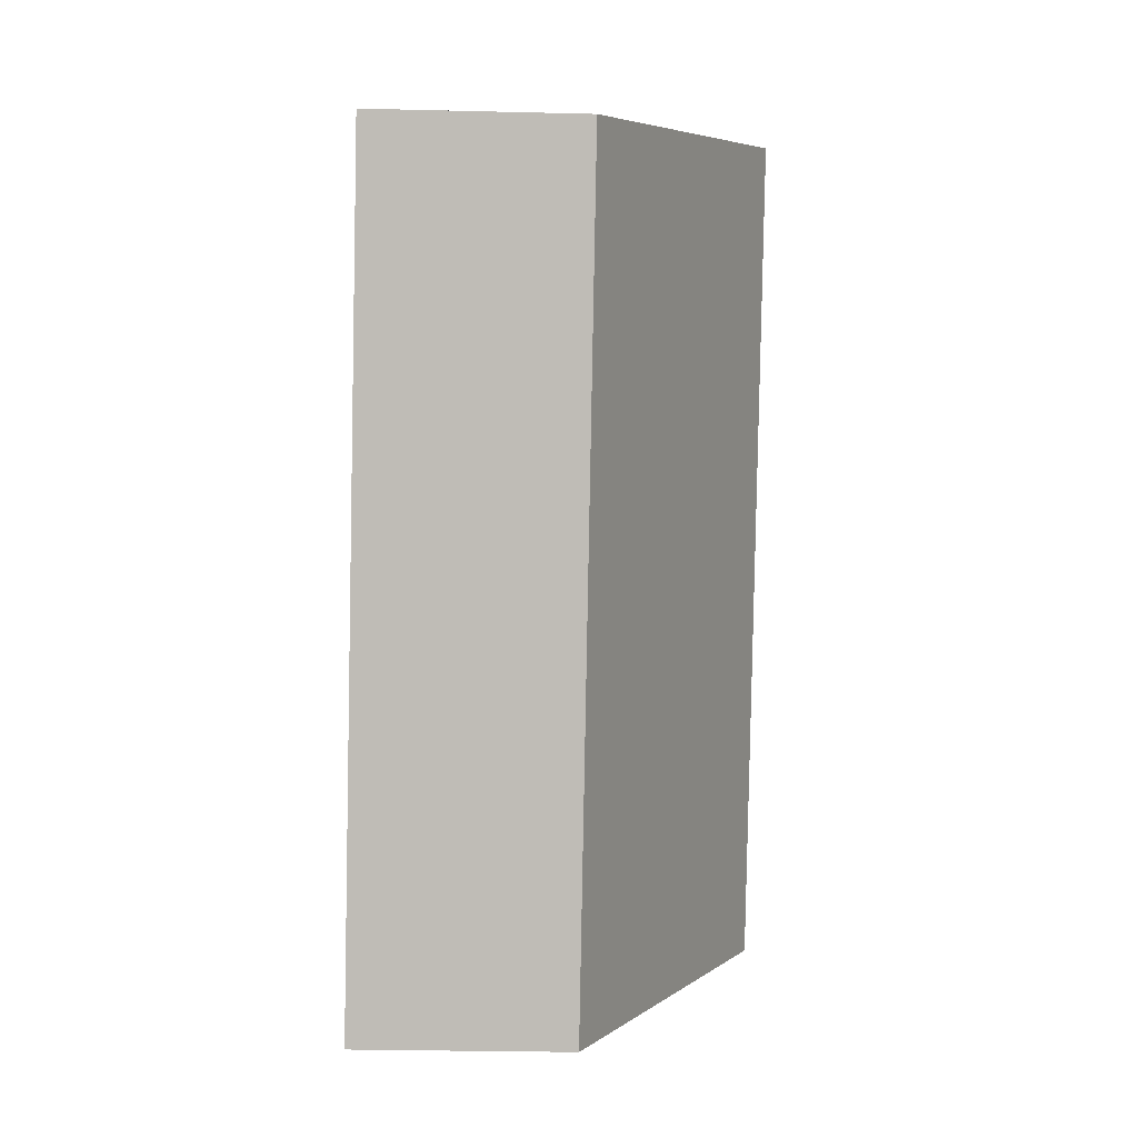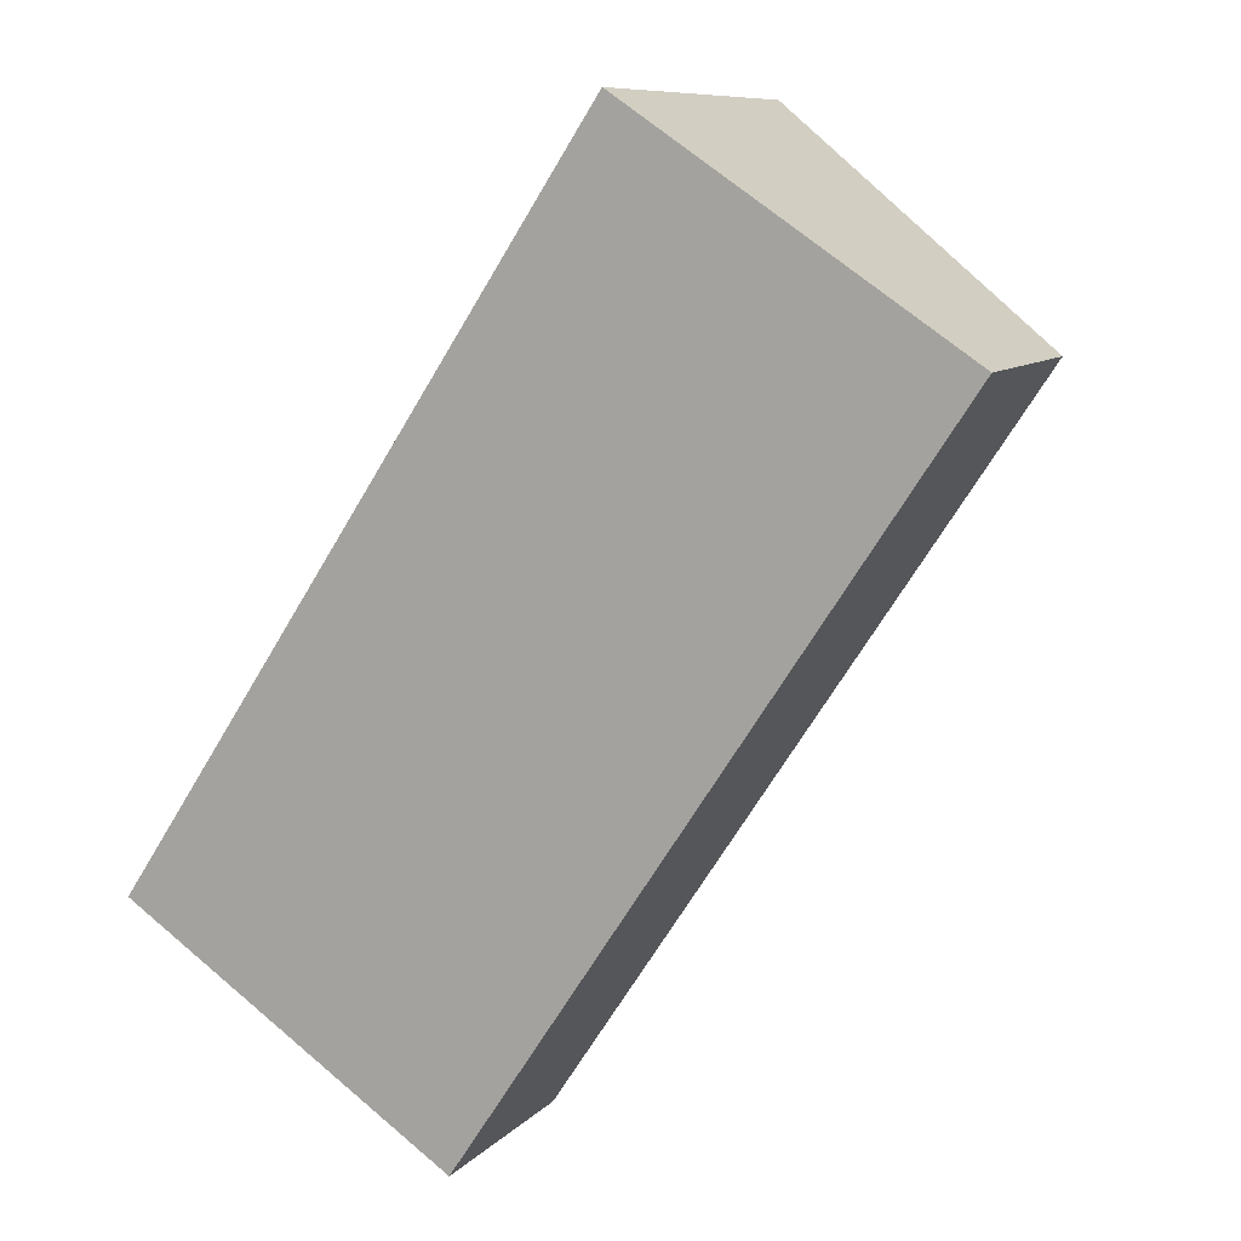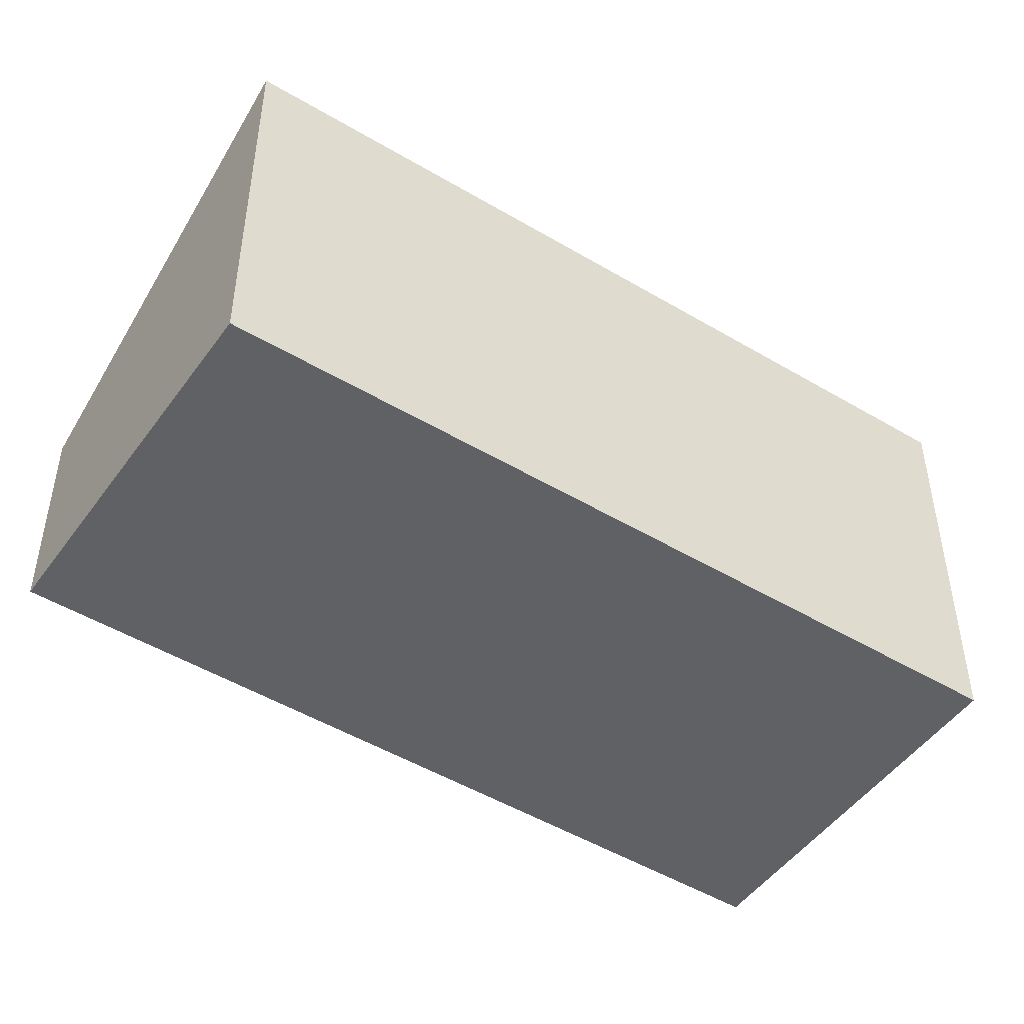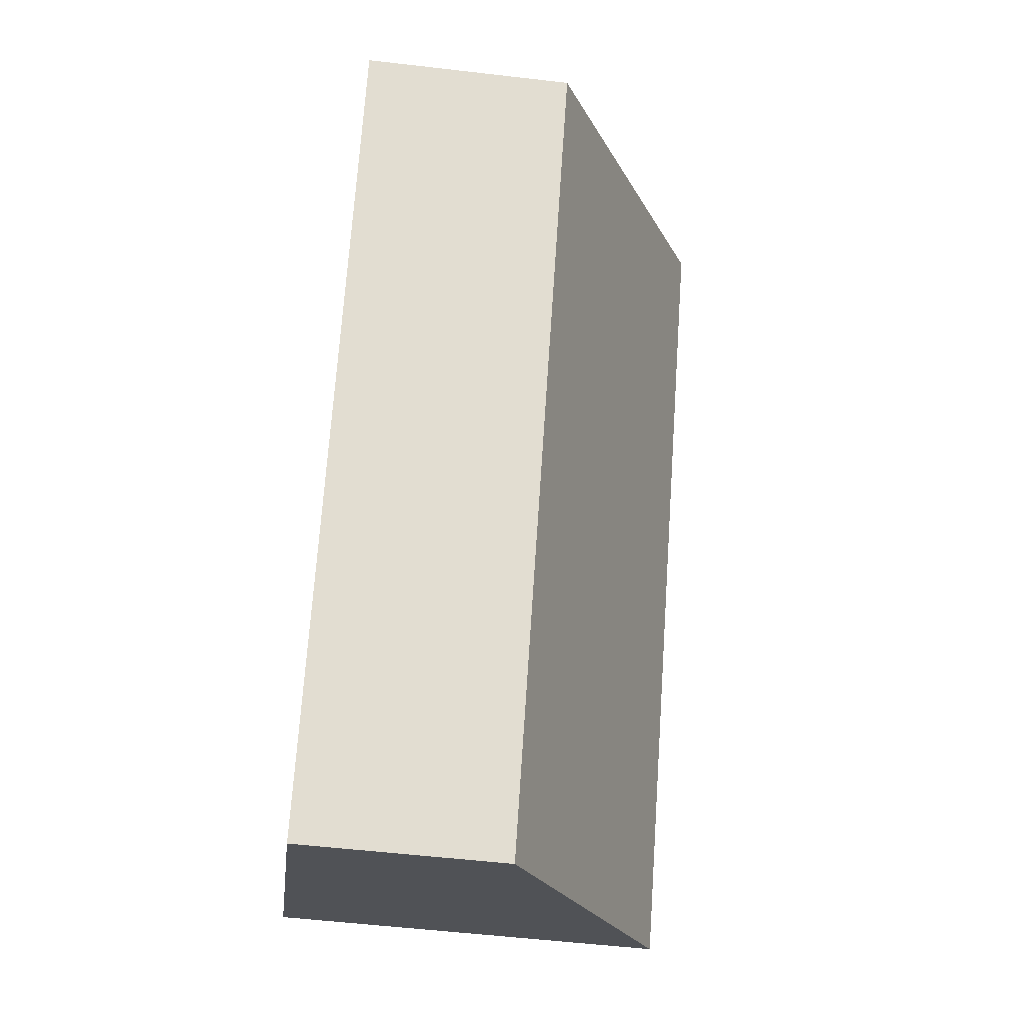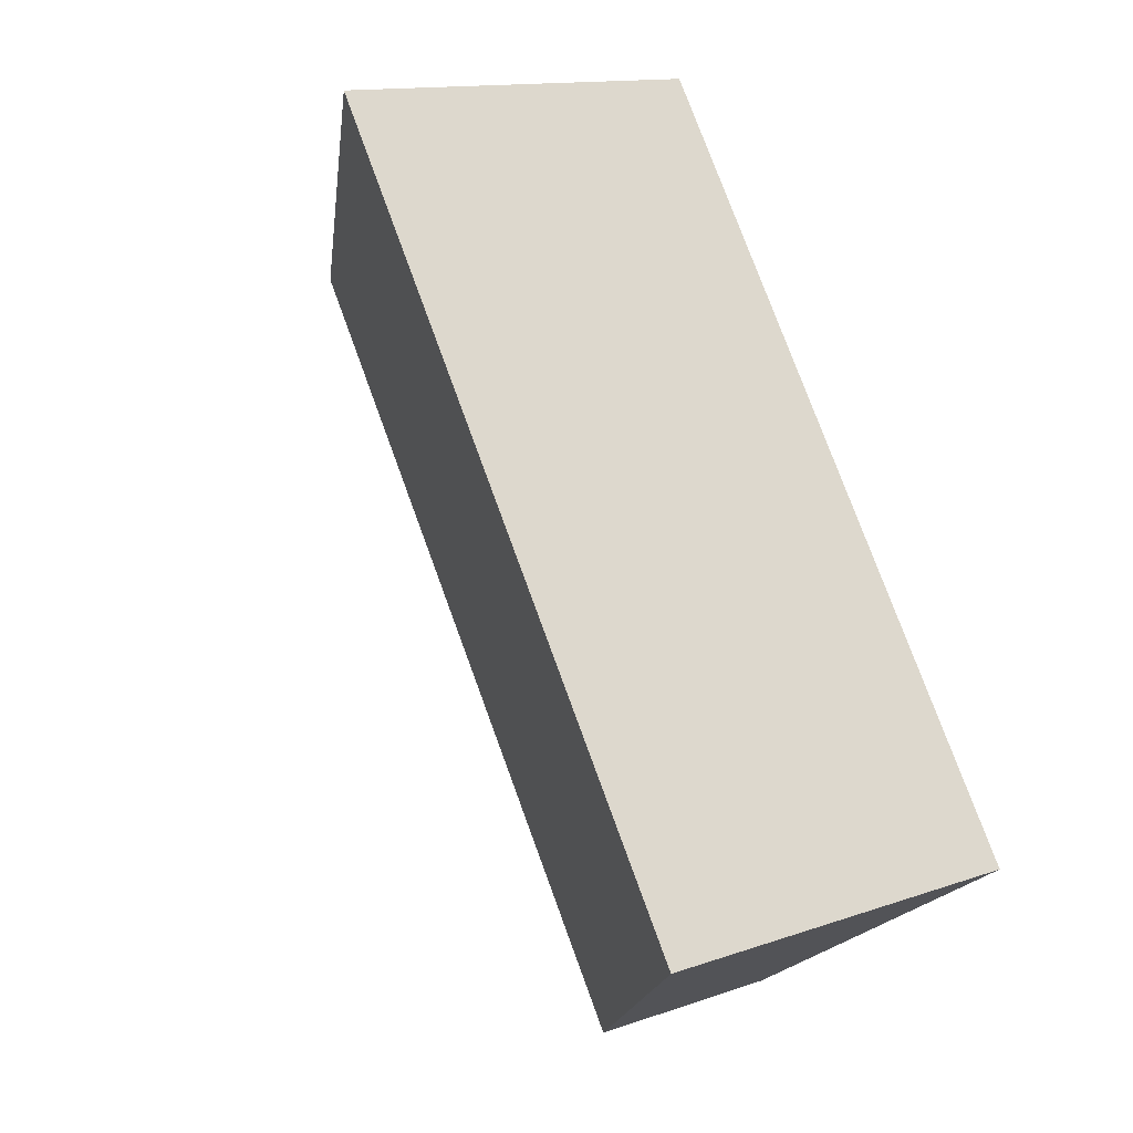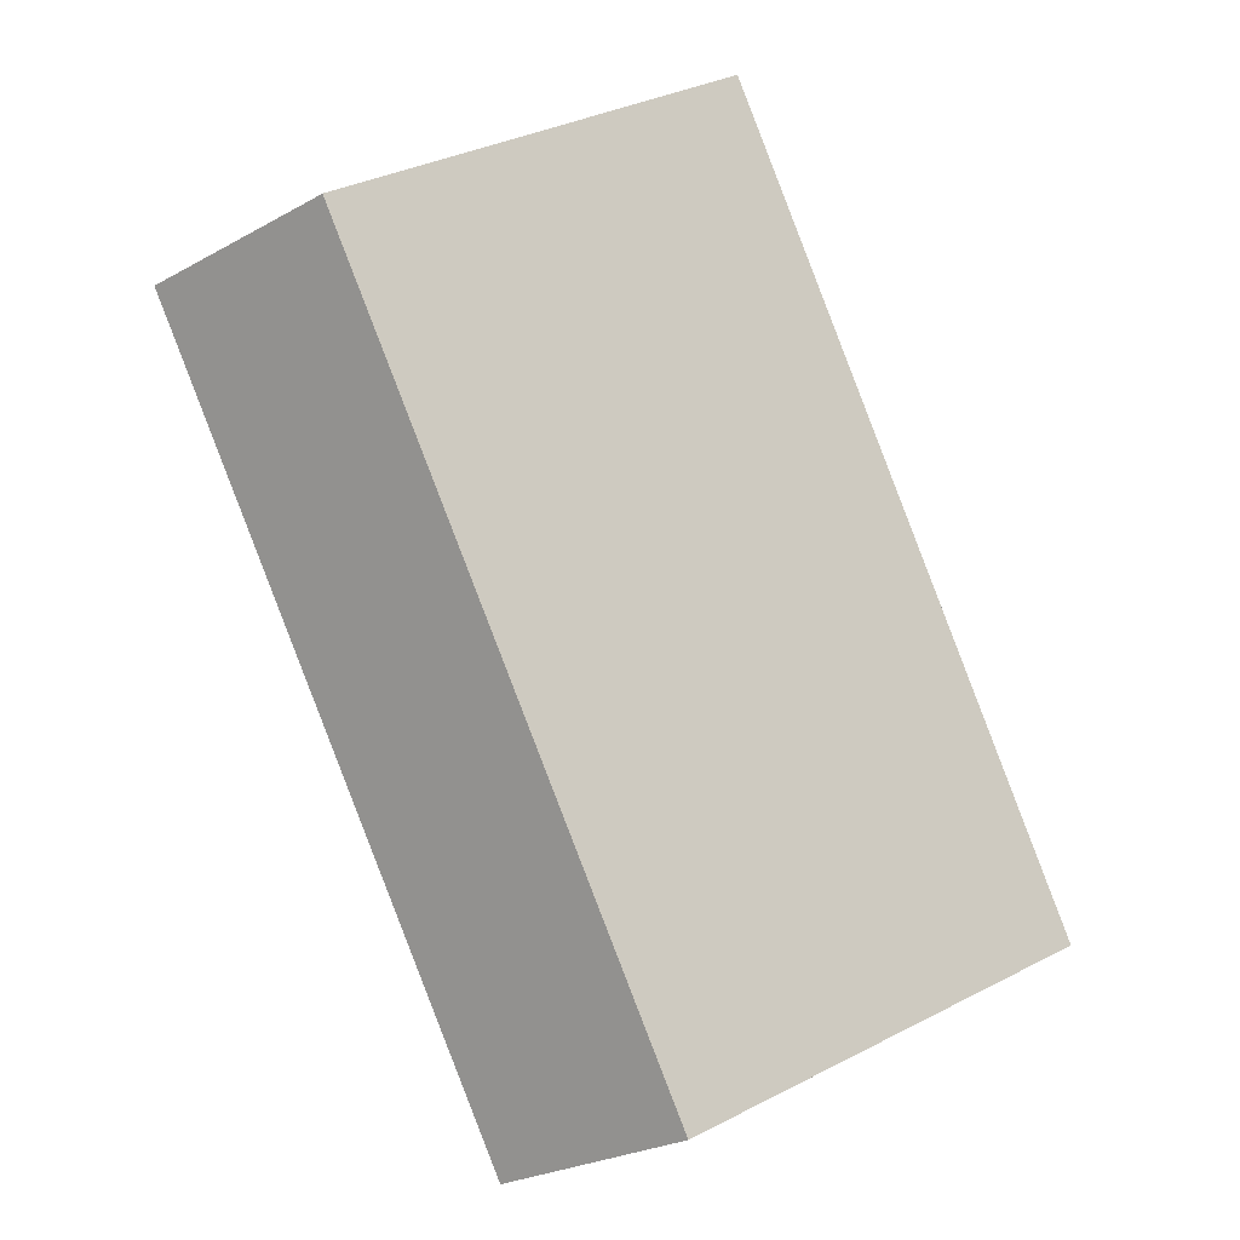
<metadata>
{"format":"obj","ext":"obj","renderer":"f3d","projection":"perspective","resolution":1024,"background":"white","views":[{"elev":-28.3,"azim":87.9,"up":"+Z"},{"elev":9.1,"azim":23.4,"up":"+Z"},{"elev":-48.8,"azim":-90.2,"up":"+Y"},{"elev":-54.3,"azim":82.9,"up":"+Z"},{"elev":13.3,"azim":-128.5,"up":"+Z"},{"elev":-26.7,"azim":130.6,"up":"+Z"}]}
</metadata>
<code>
v  0 4.184 2.562e-16
v  8.162 2.2 5.089
v  3.315 2.215 -2.228
v  4.822 4.184 7.334
v  3.315 1.364e-16 -2.228
v  8.162 -3.116e-16 5.089
v  0 0 0
v  4.822 -4.491e-16 7.334
g defaultobject
f 1 2 3
f 2 1 4
f 2 5 3
f 5 2 6
f 3 7 1
f 7 3 5
f 7 4 1
f 4 7 8
f 8 2 4
f 2 8 6
f 6 7 5
f 7 6 8

</code>
